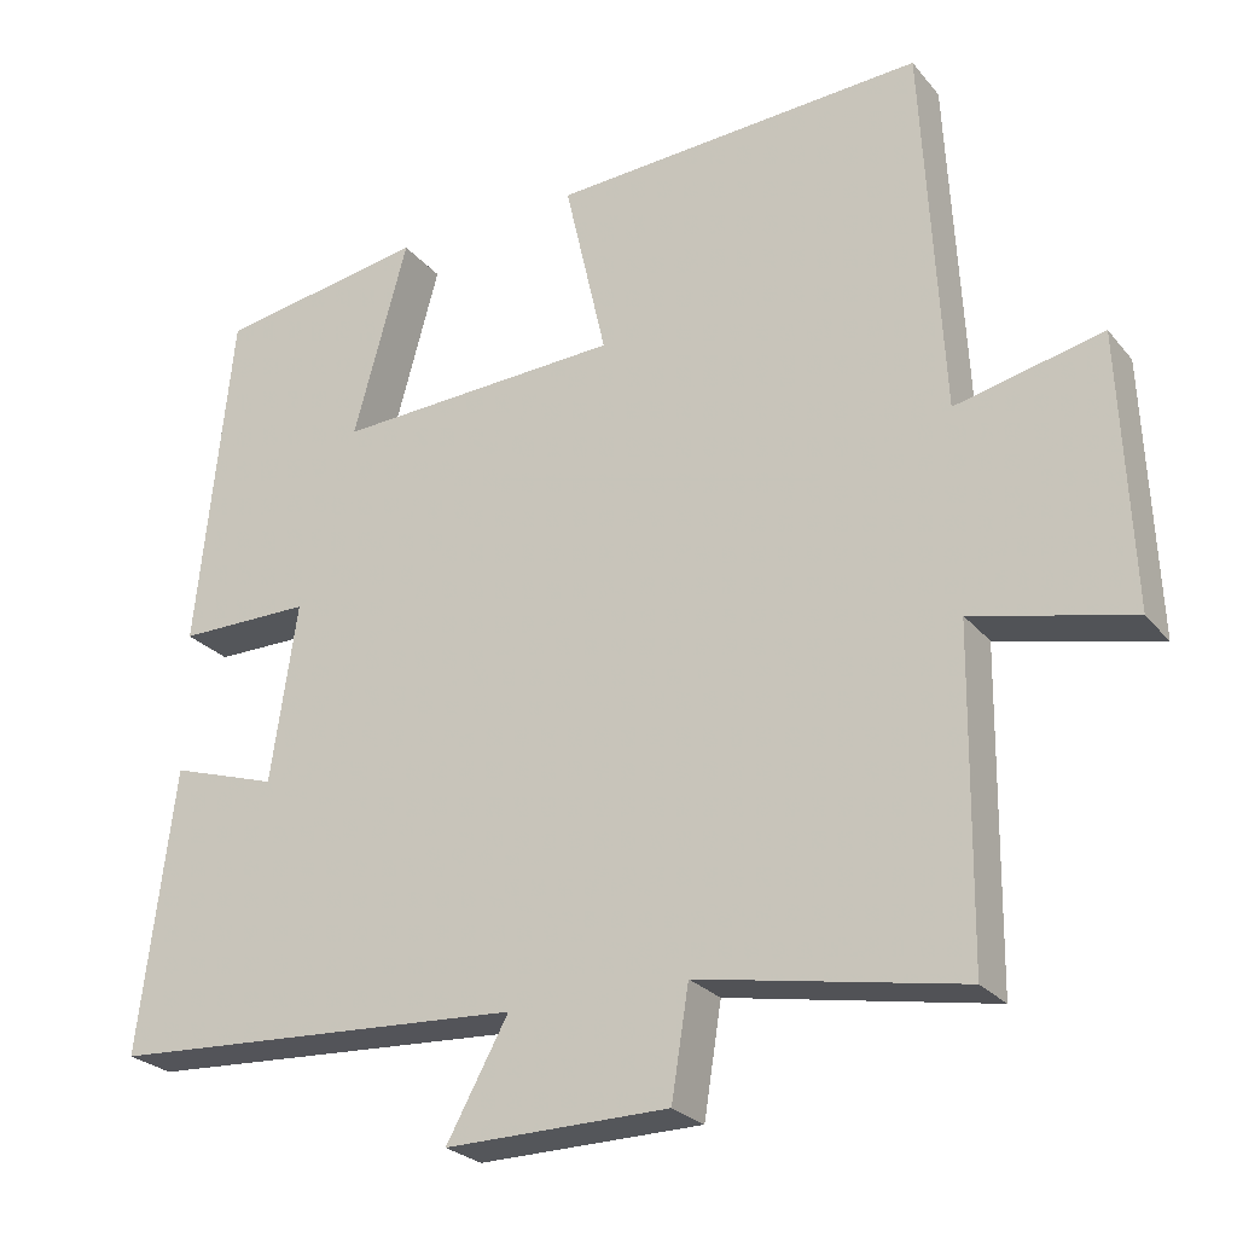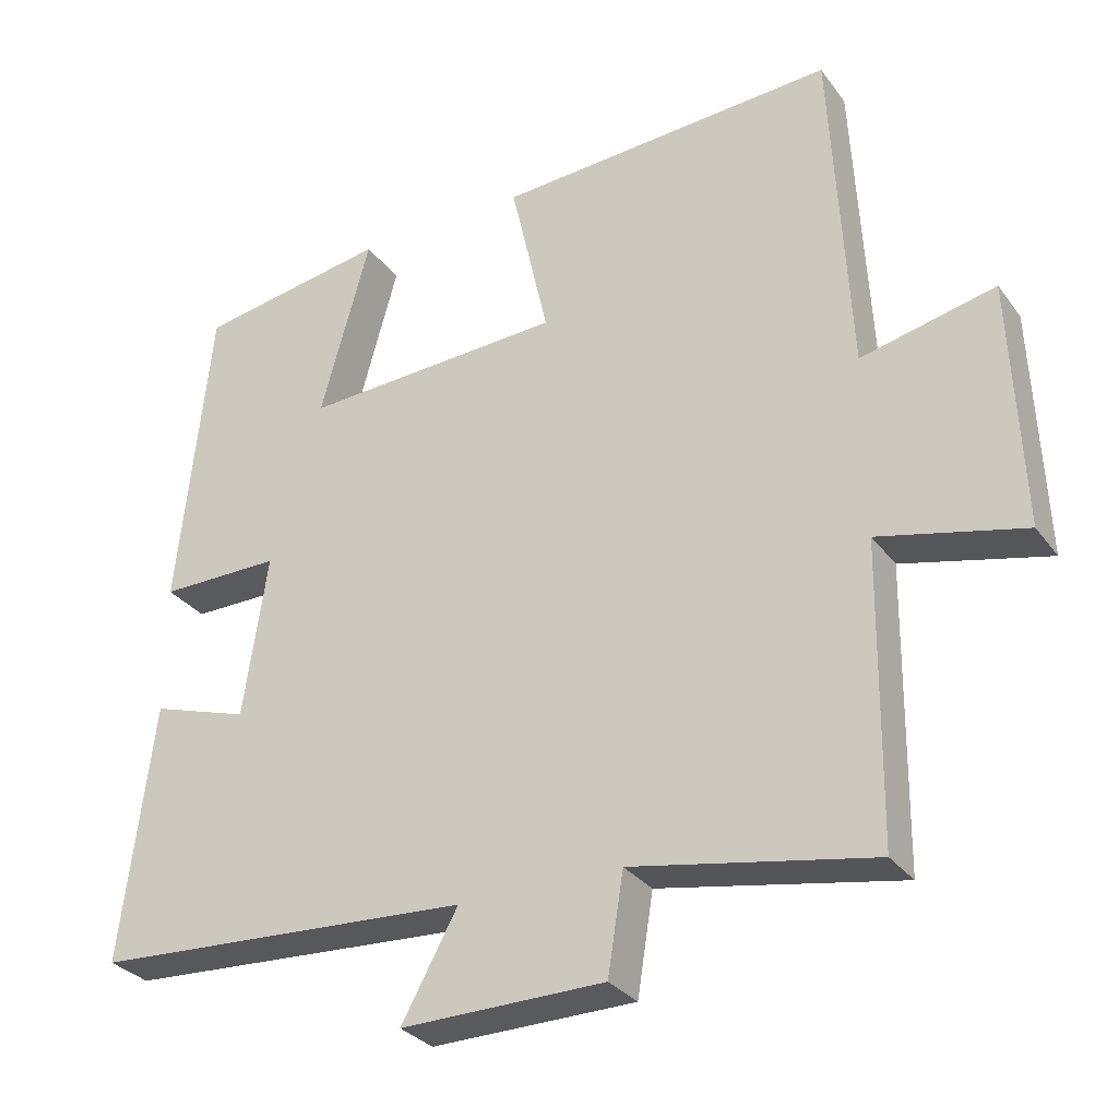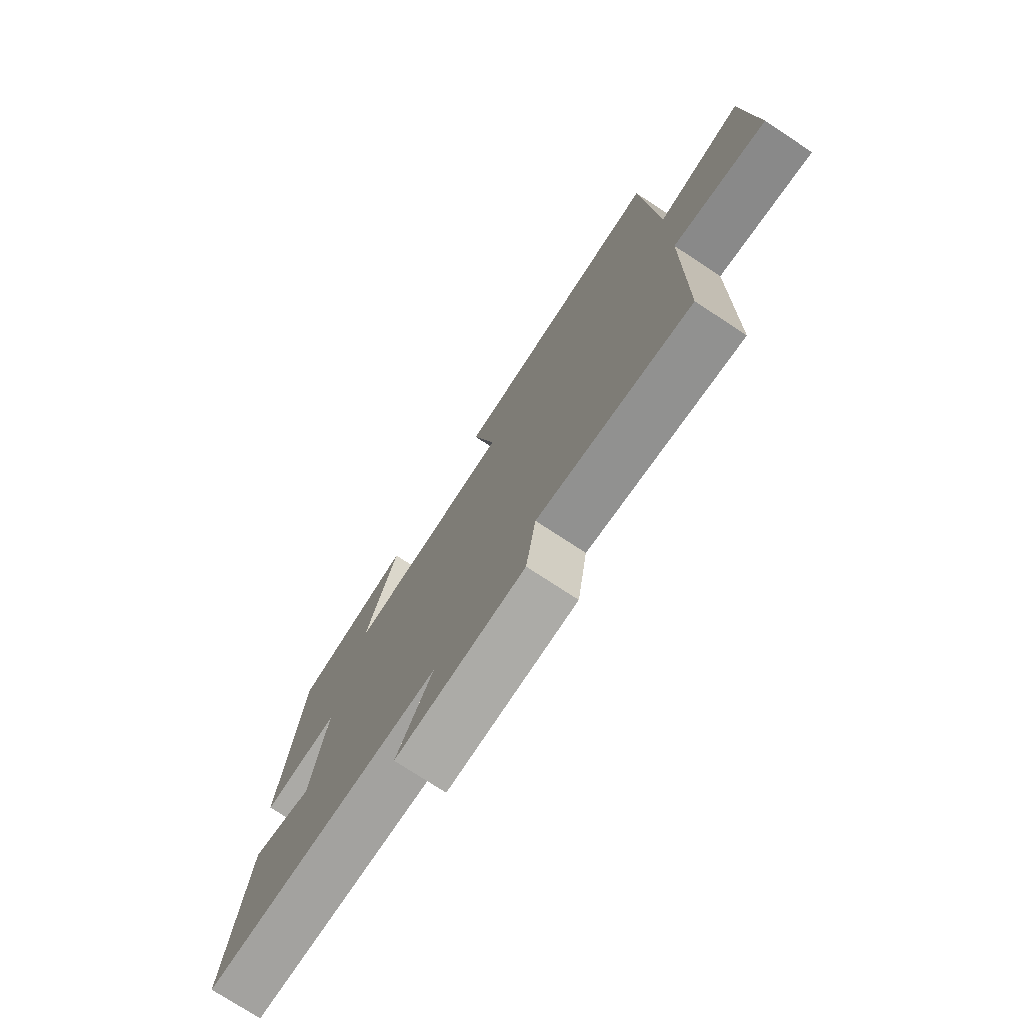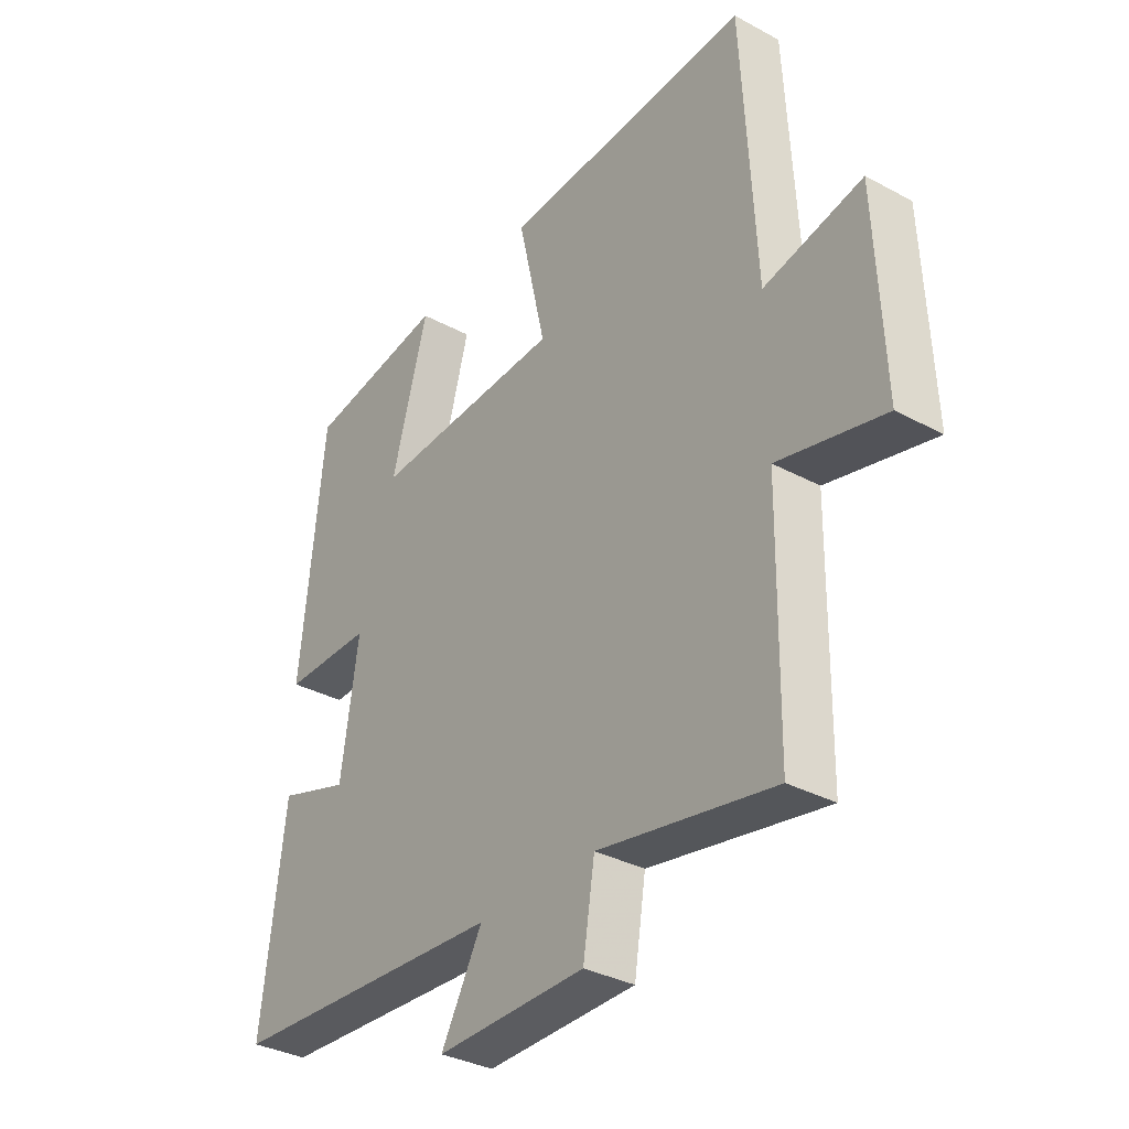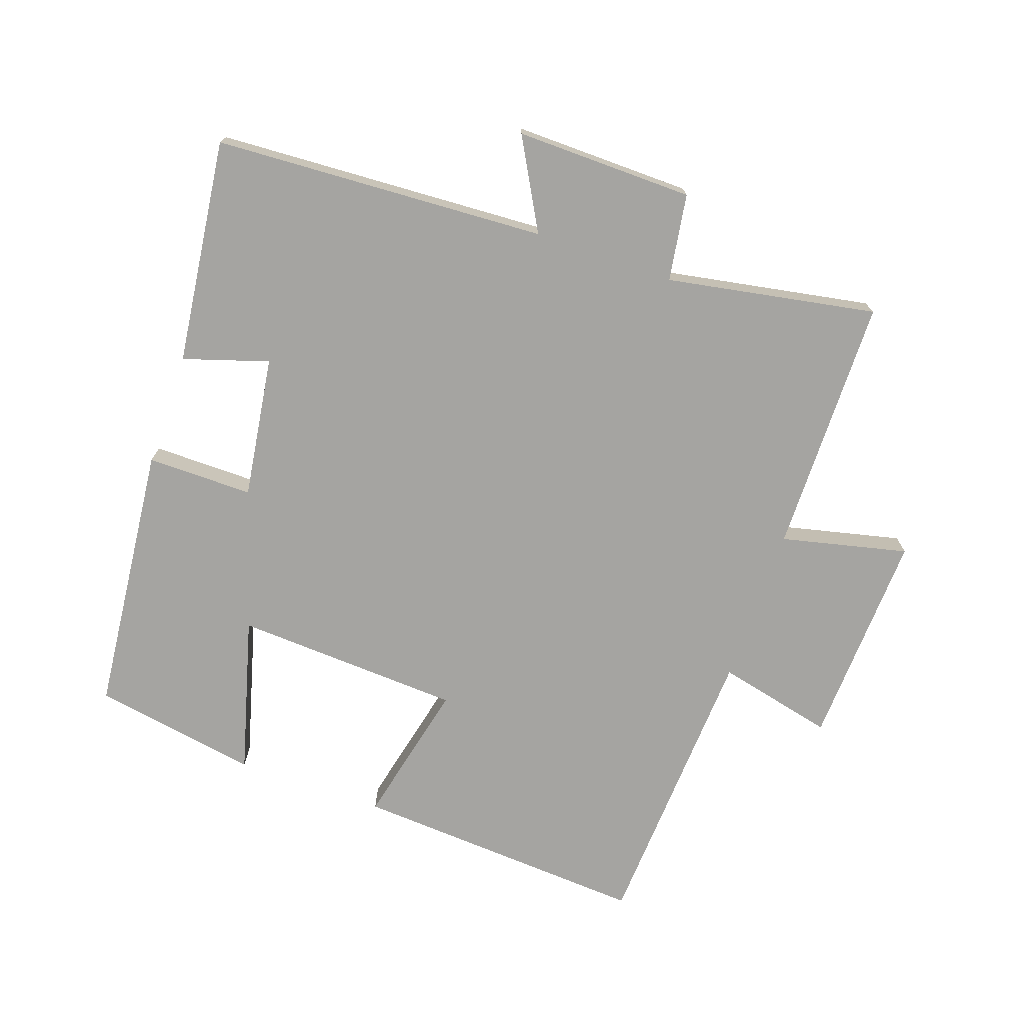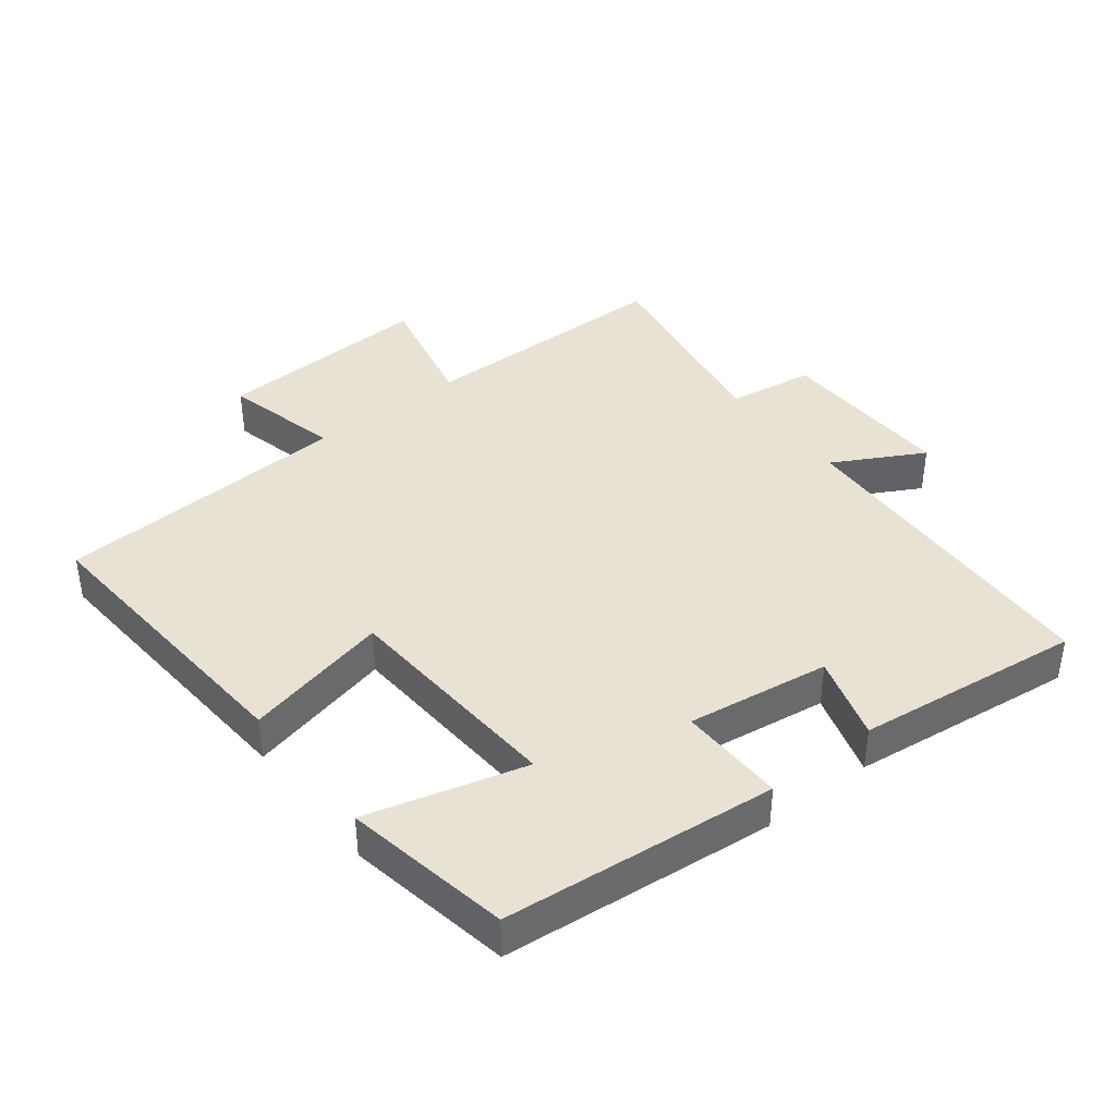
<metadata>
{"format":"obj","ext":"obj","renderer":"f3d","projection":"perspective","resolution":1024,"background":"white","views":[{"elev":-25.4,"azim":-150.1,"up":"+Z"},{"elev":-30.3,"azim":-150.3,"up":"+Z"},{"elev":-75.5,"azim":-123.3,"up":"+Z"},{"elev":-33.8,"azim":-126.3,"up":"+Z"},{"elev":-73.2,"azim":160.7,"up":"+Y"},{"elev":39.8,"azim":51.6,"up":"+Y"}]}
</metadata>
<code>
v 0.457 0.07 0.457
v 0.5 0.07 0.044
v 0.339 0.07 0.045
v 0.371 0.07 -0.171
v 0.5 0.07 -0.13
v 0.543 0.07 -0.472
v 0.039 0.07 -0.5
v 0.114 0.07 -0.636
v -0.156 0.07 -0.632
v -0.177 0.07 -0.5
v -0.495 0.07 -0.558
v -0.5 0.07 -0.166
v -0.692 0.07 -0.211
v -0.678 0.07 0.119
v -0.5 0.07 0.078
v -0.476 0.07 0.528
v -0.025 0.07 0.5
v -0.075 0.07 0.279
v 0.271 0.07 0.261
v 0.205 0.07 0.5
v 0.457 0 0.457
v 0.5 0 0.044
v 0.339 0 0.045
v 0.371 0 -0.171
v 0.5 0 -0.13
v 0.543 0 -0.472
v 0.039 0 -0.5
v 0.114 0 -0.636
v -0.156 0 -0.632
v -0.177 0 -0.5
v -0.495 0 -0.558
v -0.5 0 -0.166
v -0.692 0 -0.211
v -0.678 0 0.119
v -0.5 0 0.078
v -0.476 0 0.528
v -0.025 0 0.5
v -0.075 0 0.279
v 0.271 0 0.261
v 0.205 0 0.5
f 1 2 3
f 20 1 3
f 19 20 3
f 18 19 3 4
f 15 16 17 18
f 15 18 4
f 12 13 14 15
f 12 15 4
f 11 12 4
f 10 11 4
f 7 8 9 10
f 6 7 10
f 5 6 10
f 4 5 10
f 23 22 21
f 23 21 40
f 23 40 39
f 24 23 39 38
f 38 37 36 35
f 24 38 35
f 35 34 33 32
f 24 35 32
f 24 32 31
f 24 31 30
f 30 29 28 27
f 30 27 26
f 30 26 25
f 30 25 24
f 1 21 22 2
f 2 22 23 3
f 3 23 24 4
f 4 24 25 5
f 5 25 26 6
f 6 26 27 7
f 7 27 28 8
f 8 28 29 9
f 9 29 30 10
f 10 30 31 11
f 11 31 32 12
f 12 32 33 13
f 13 33 34 14
f 14 34 35 15
f 15 35 36 16
f 16 36 37 17
f 17 37 38 18
f 18 38 39 19
f 19 39 40 20
f 20 40 21 1

</code>
